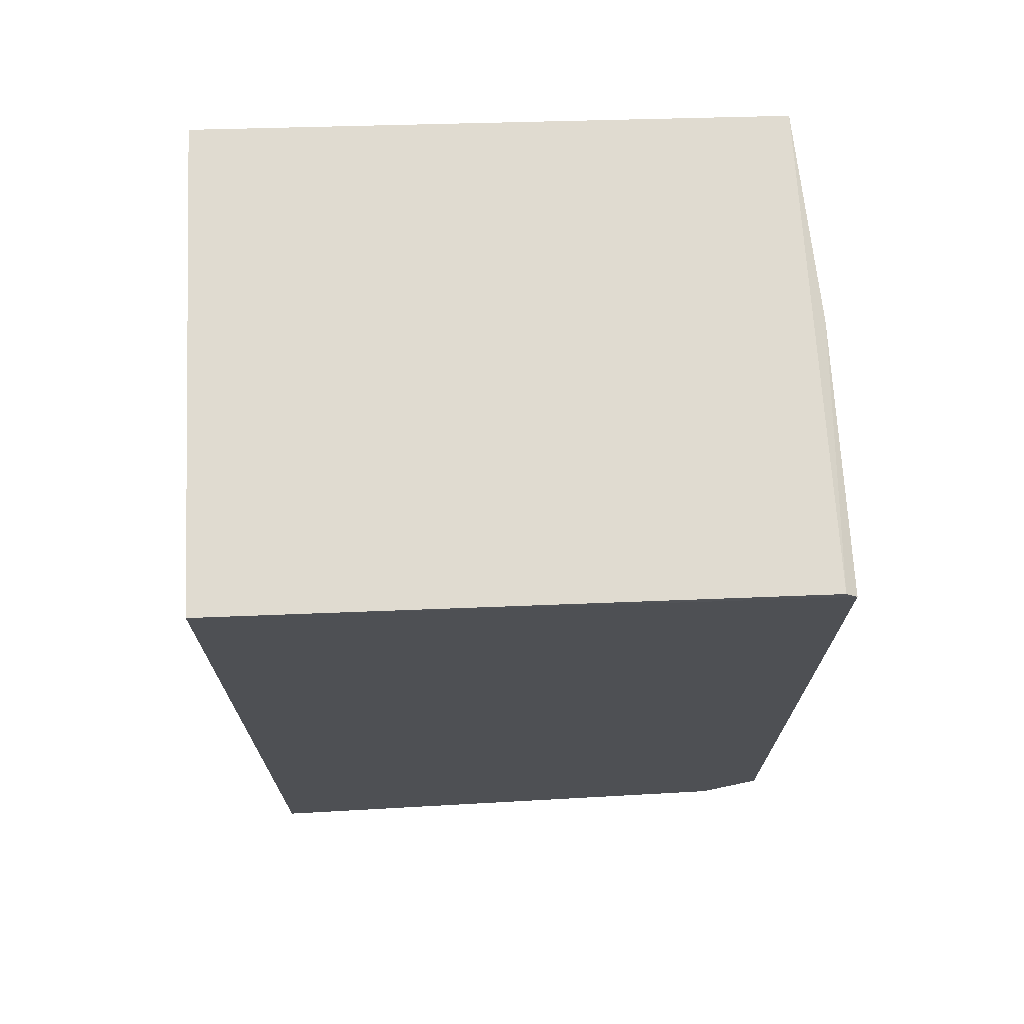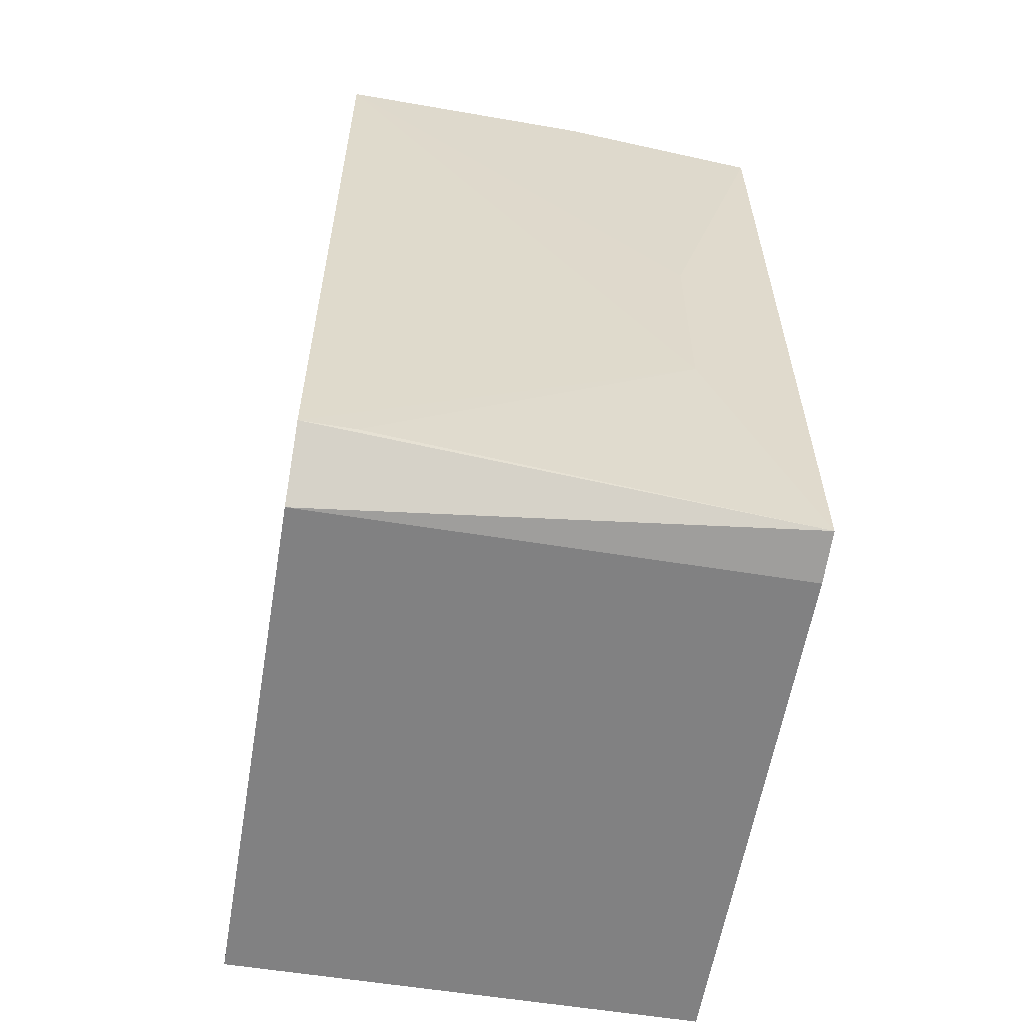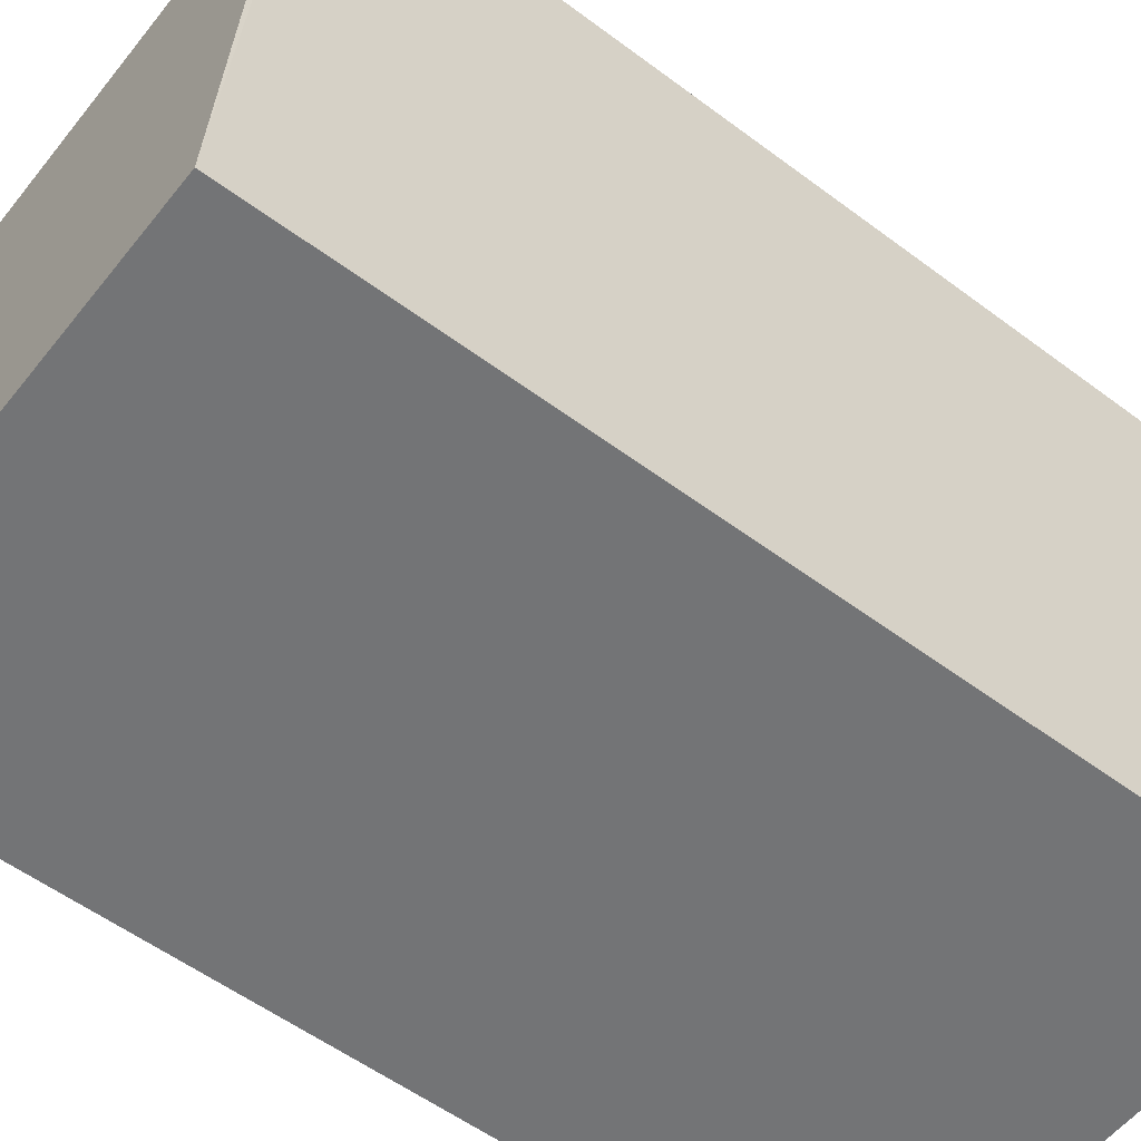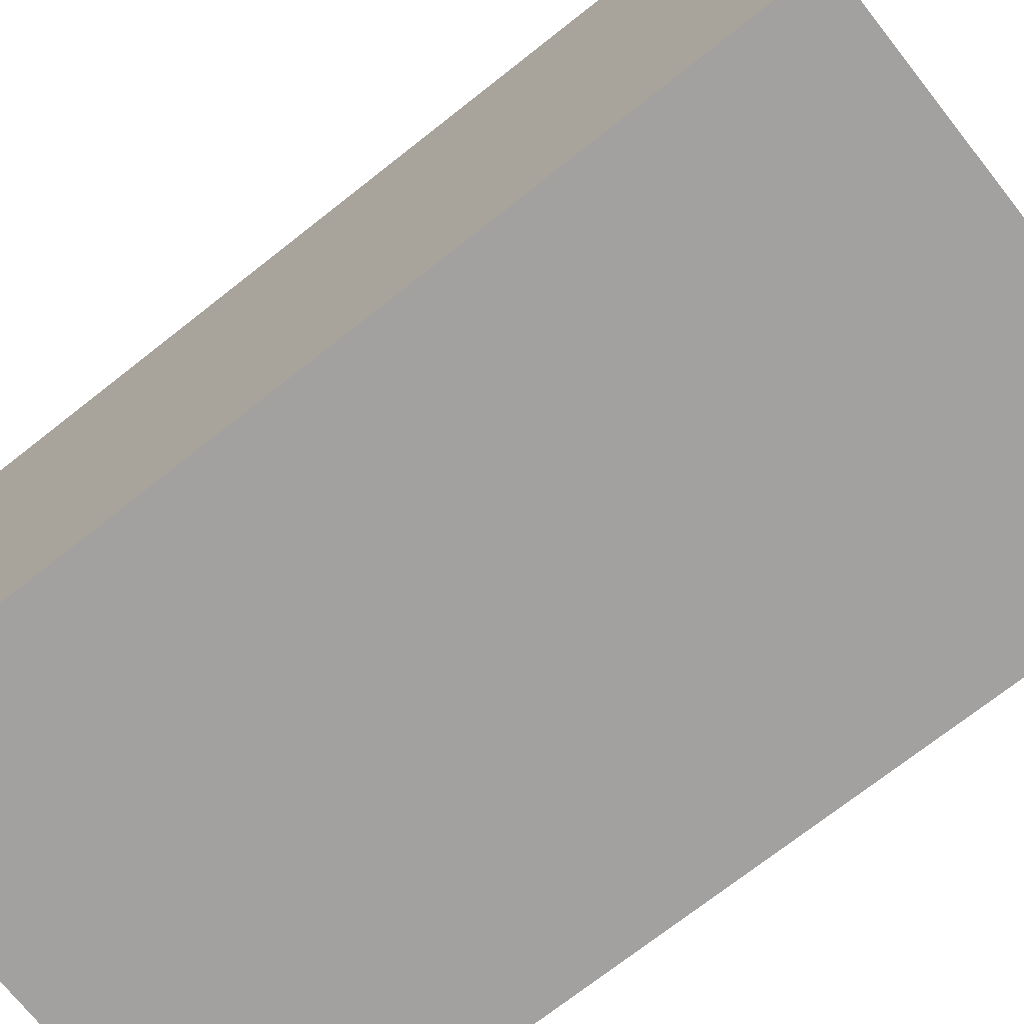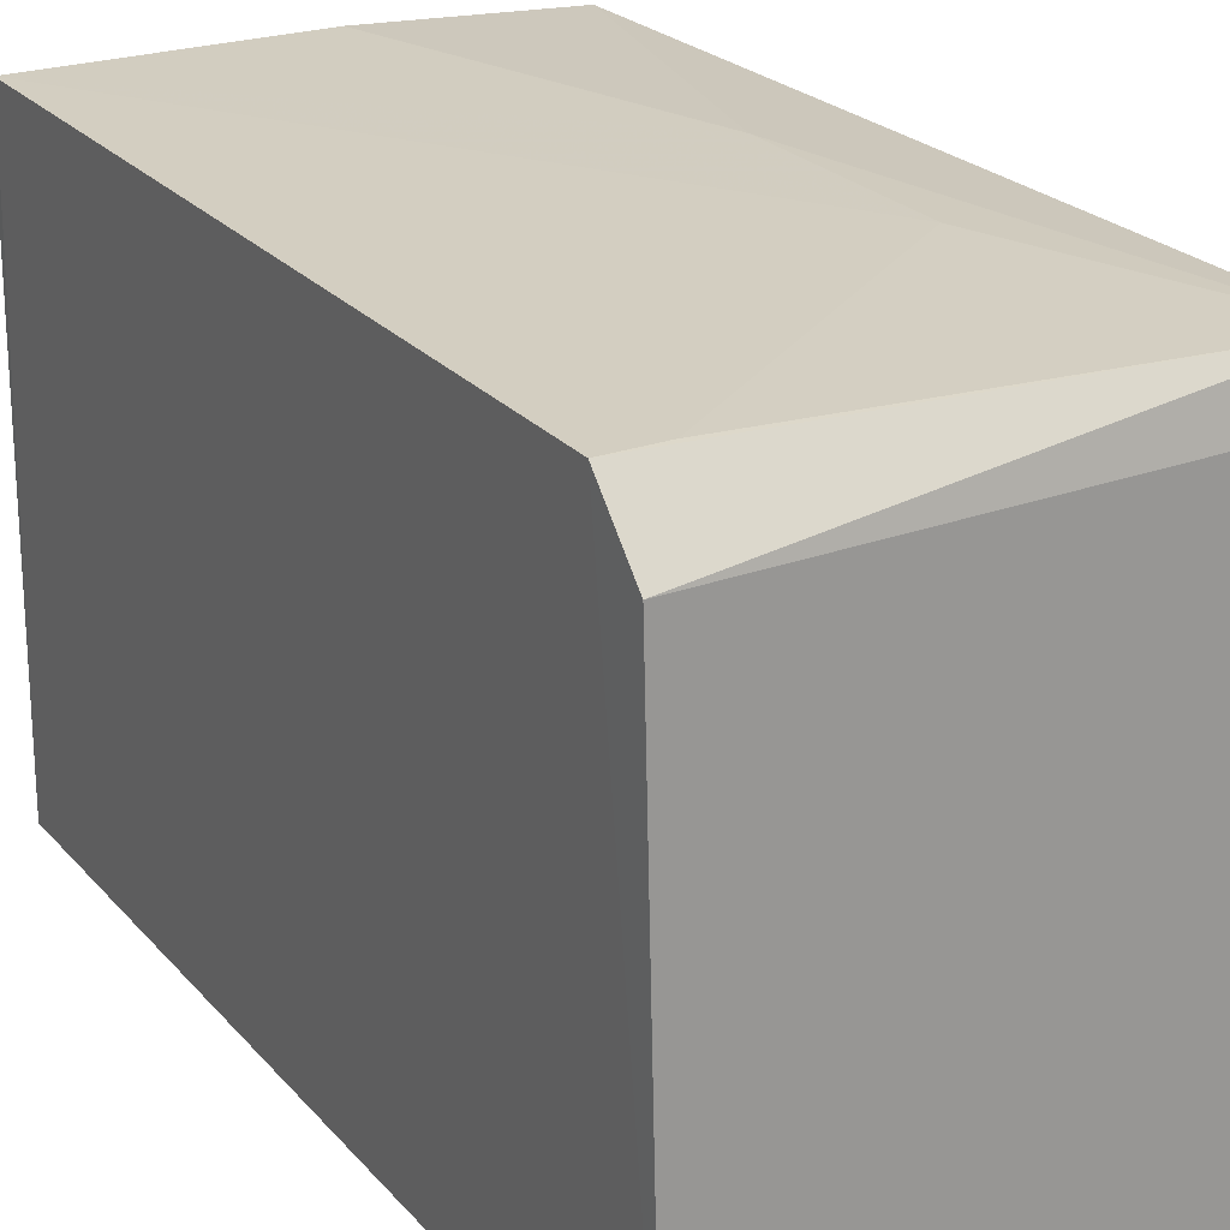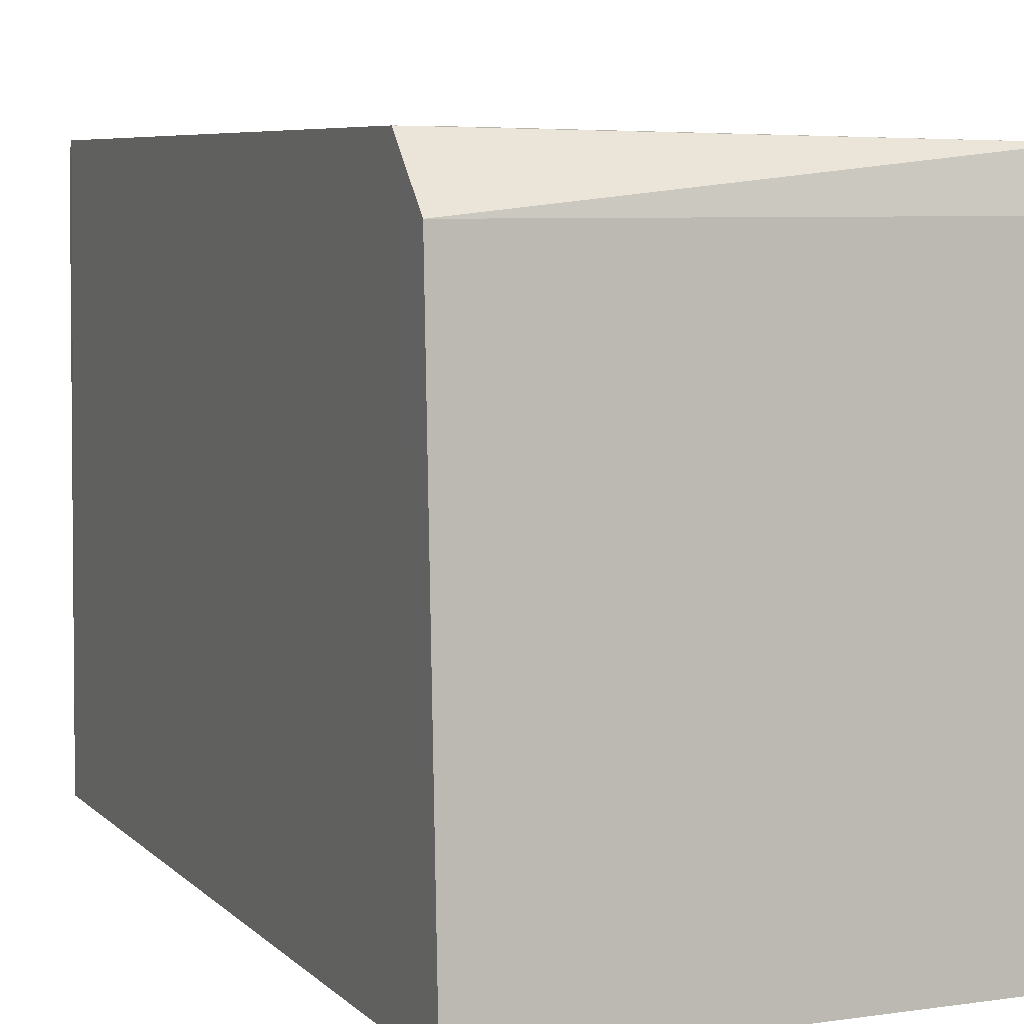
<metadata>
{"format":"obj","ext":"obj","renderer":"f3d","projection":"perspective","resolution":1024,"background":"white","views":[{"elev":70.8,"azim":-92.7,"up":"+Y"},{"elev":-58.0,"azim":-9.7,"up":"+Y"},{"elev":-56.1,"azim":52.1,"up":"+Z"},{"elev":-72.3,"azim":128.3,"up":"+Z"},{"elev":24.8,"azim":-31.0,"up":"+Z"},{"elev":6.4,"azim":-23.0,"up":"+Z"}]}
</metadata>
<code>
v 0.05384 0.0454 0.2904
v 0.05389 -0.04446 0.2912
v 0.05387 -0.04803 0.2297
v 0.002794 0.04746 0.2296
v 0.002773 0.04452 0.2923
v 0.05394 0.04737 0.2296
v 0.04248 0.005181 0.2921
v 0.00282 0.04547 0.2911
v 0.002799 -0.04577 0.2859
v 0.002818 -0.04812 0.2297
v 0.00278 -0.0401 0.2921
v 0.03113 0.04455 0.2921
v 0.05386 -0.04566 0.286
v 0.04247 -0.01734 0.292
v 0.008453 -0.0401 0.292
f 6 1 2
f 6 2 3
f 7 2 1
f 8 4 5
f 8 6 4
f 8 1 6
f 10 6 3
f 10 4 6
f 10 3 9
f 11 9 2
f 11 10 9
f 11 5 4
f 11 4 10
f 12 7 1
f 12 5 7
f 12 8 5
f 12 1 8
f 13 9 3
f 13 3 2
f 13 2 9
f 14 7 5
f 14 5 11
f 14 2 7
f 15 14 11
f 15 11 2
f 15 2 14

</code>
